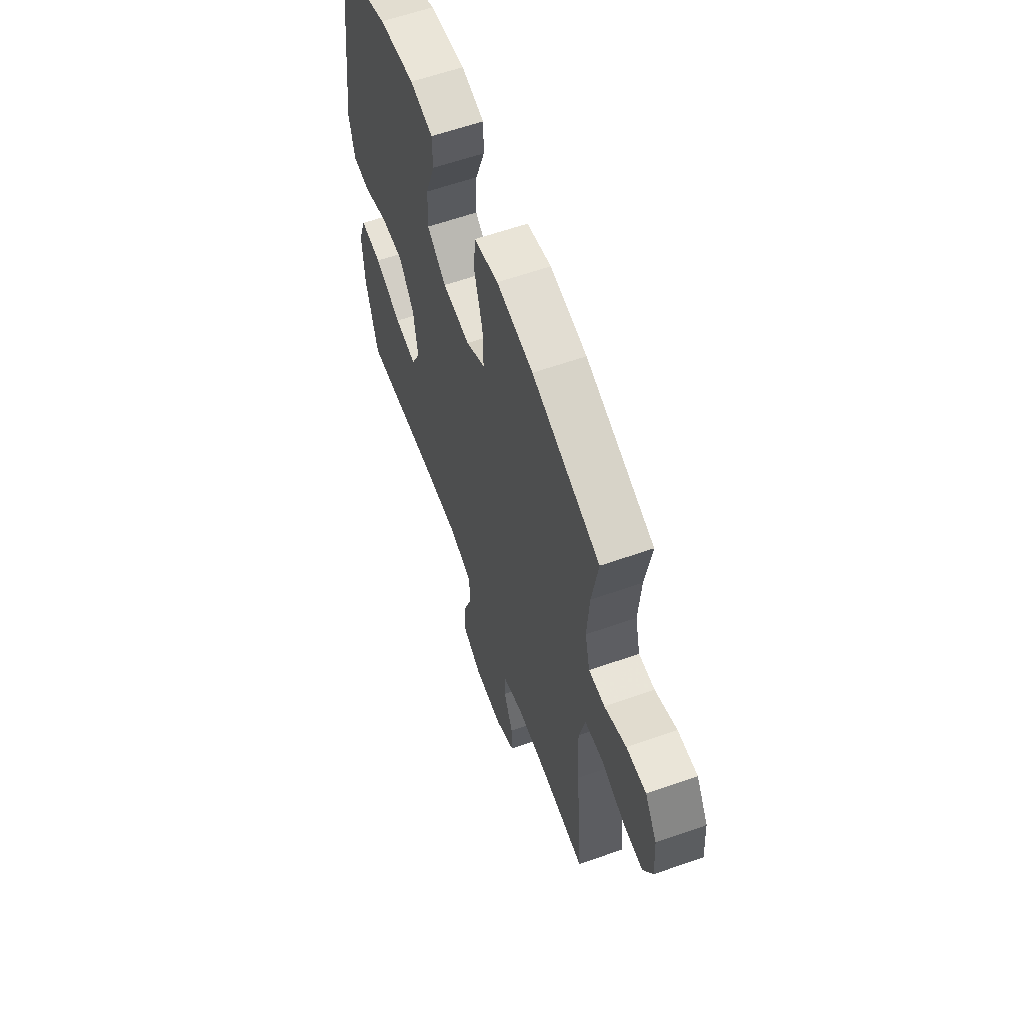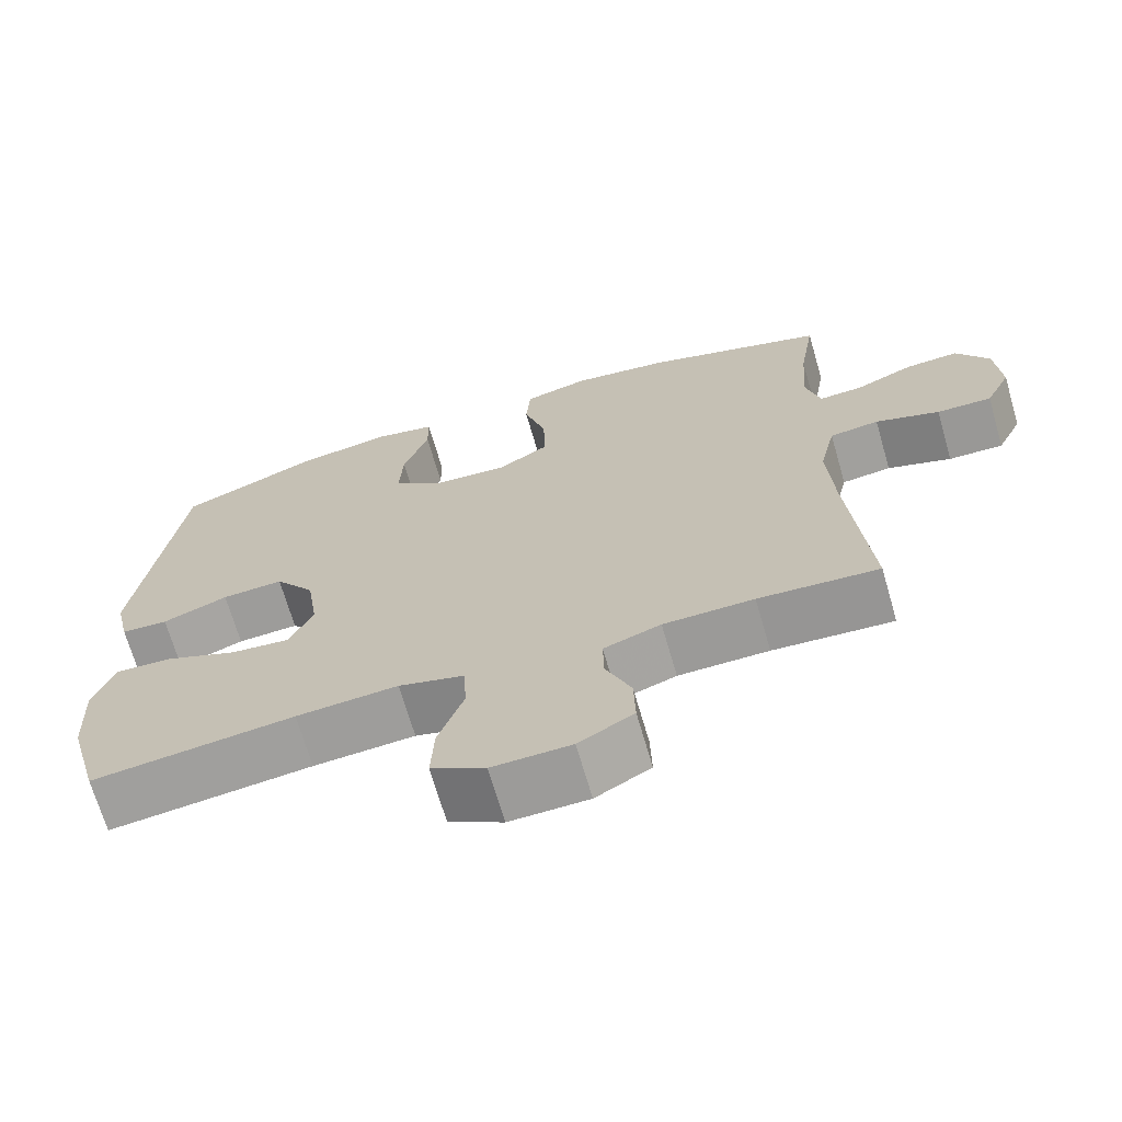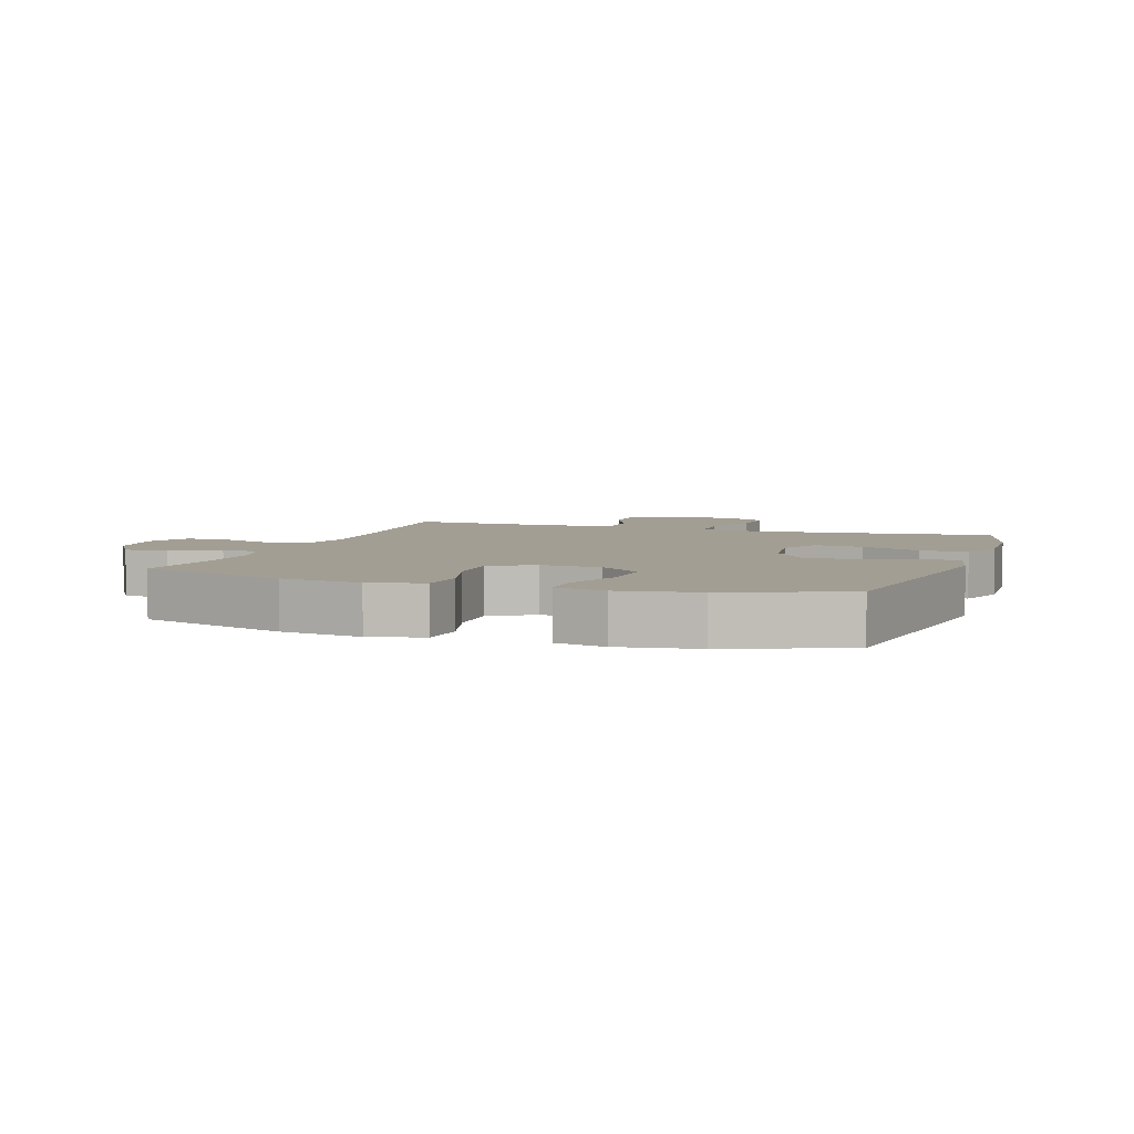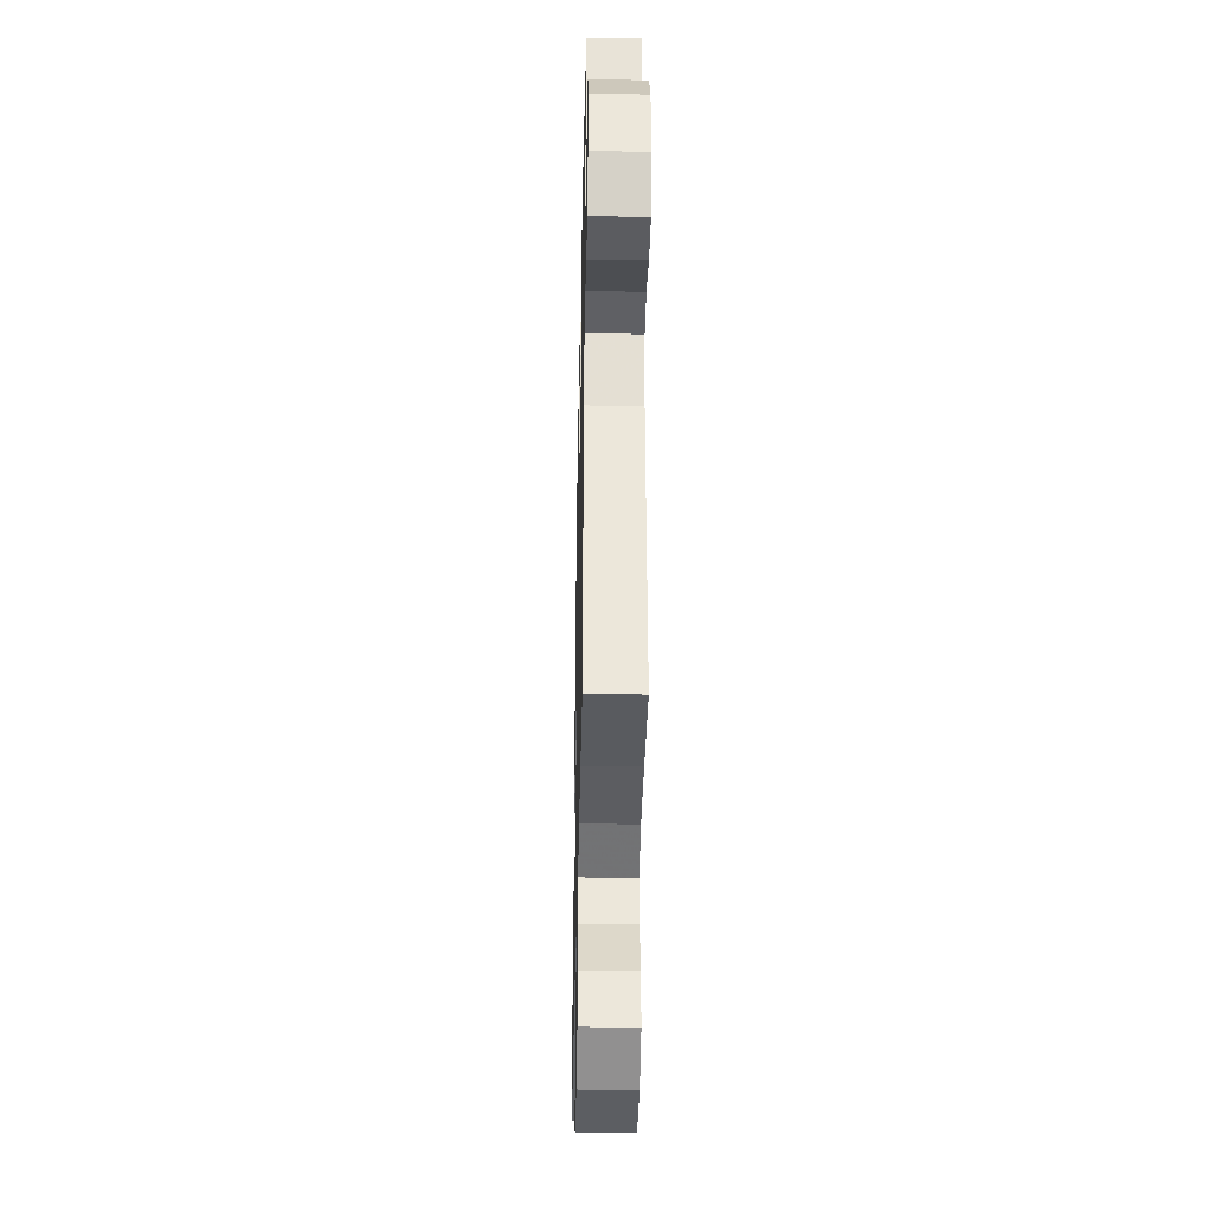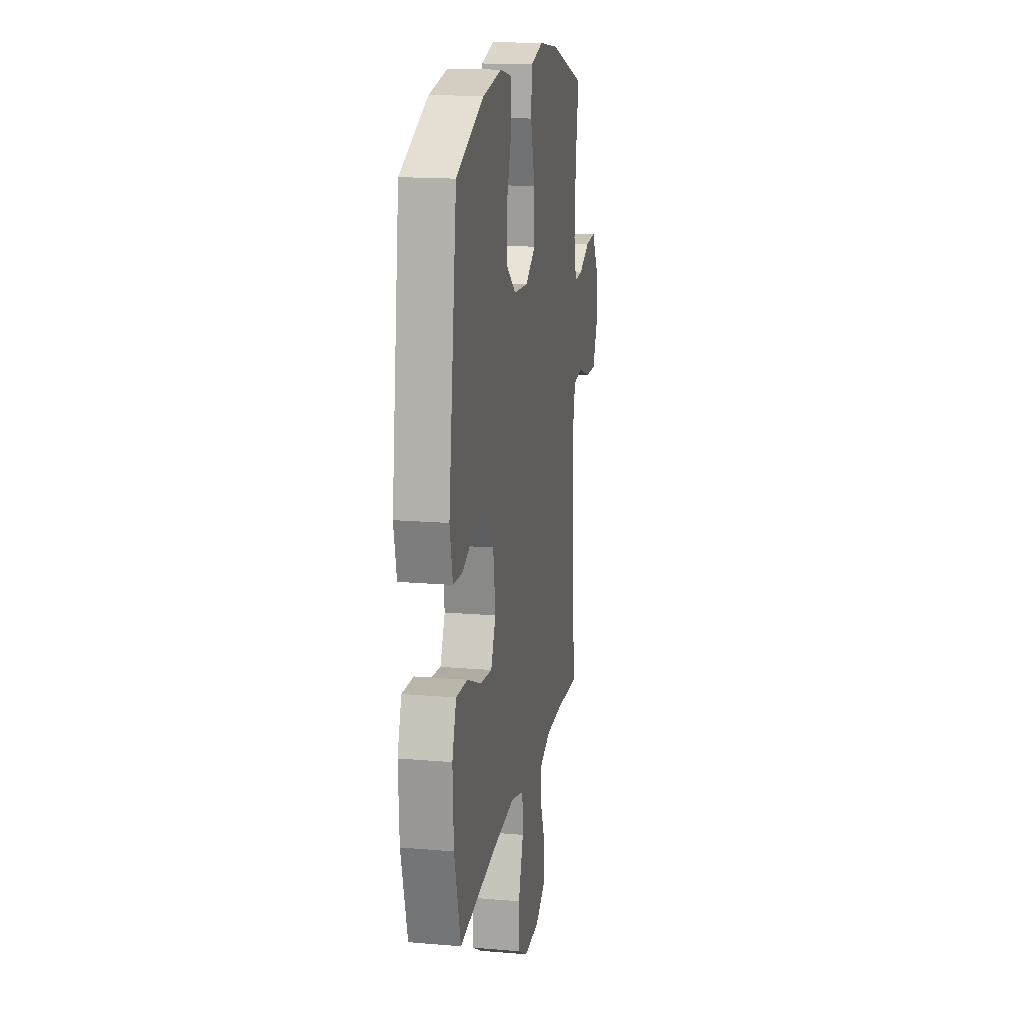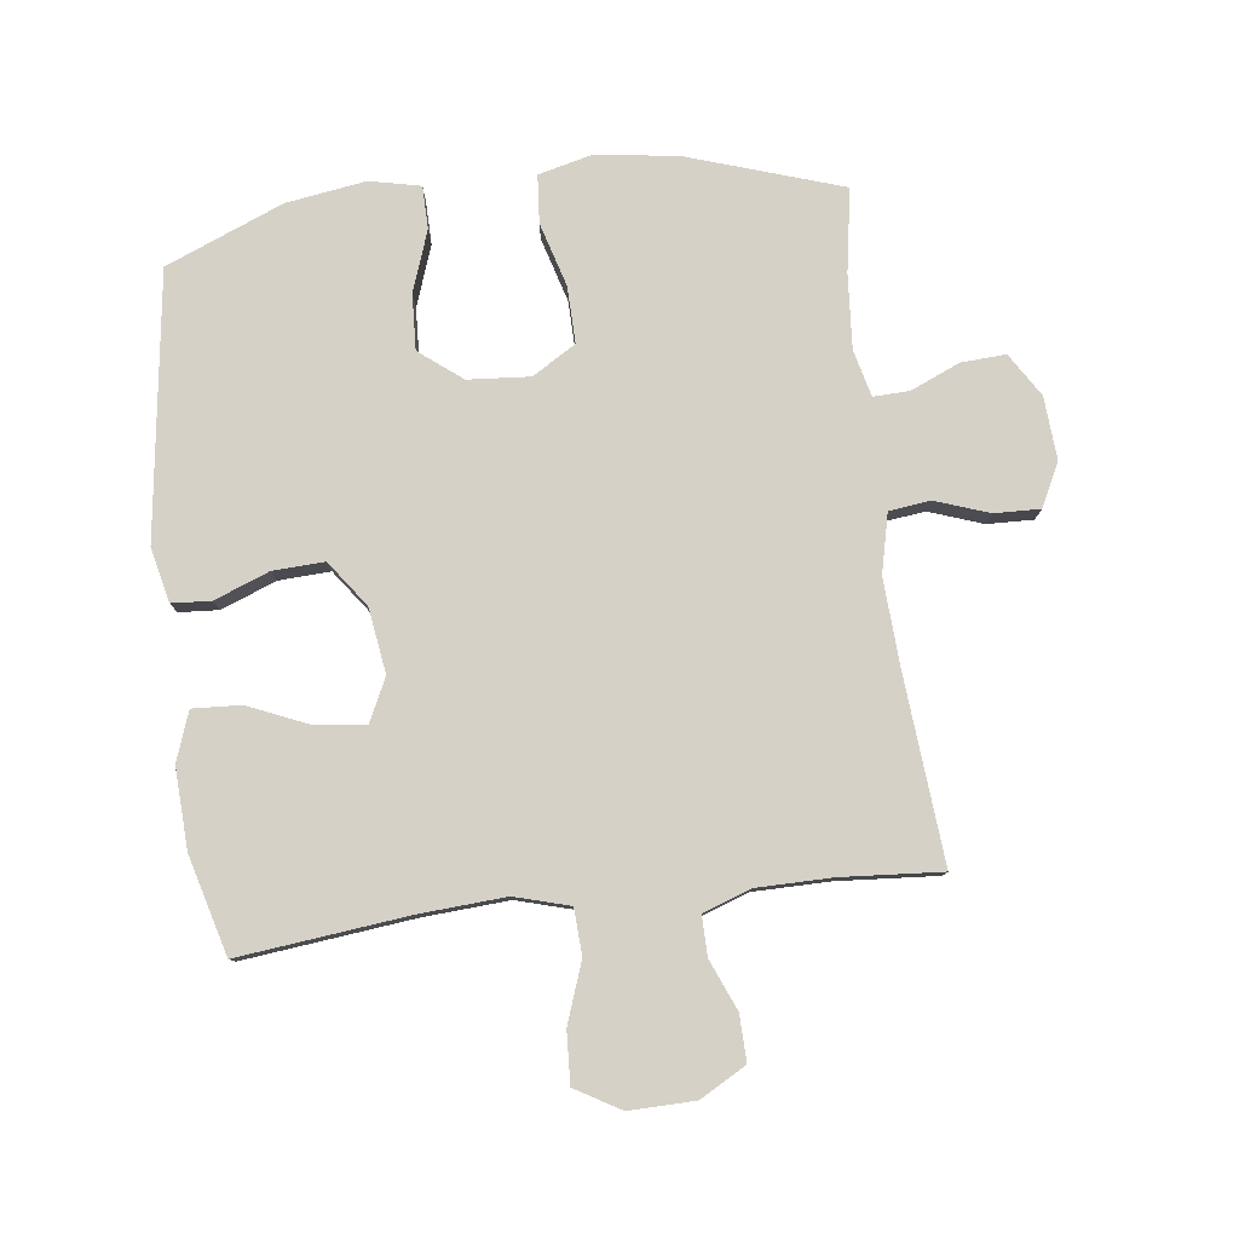
<metadata>
{"format":"obj","ext":"obj","renderer":"f3d","projection":"perspective","resolution":1024,"background":"white","views":[{"elev":61.2,"azim":-109.7,"up":"+Z"},{"elev":-69.2,"azim":-163.8,"up":"+Z"},{"elev":5.0,"azim":18.9,"up":"+Y"},{"elev":-36.3,"azim":-91.2,"up":"+Z"},{"elev":16.6,"azim":99.8,"up":"+Z"},{"elev":79.6,"azim":173.1,"up":"+Y"}]}
</metadata>
<code>
v -0.5 0.07 -0.5
v -0.475 0.07 -0.211
v -0.467 0.07 -0.075
v -0.488 0.07 0.016
v -0.552 0.07 0.024
v -0.635 0.07 -0.005
v -0.706 0.07 -0.007
v -0.739 0.07 0.06
v -0.732 0.07 0.157
v -0.69 0.07 0.224
v -0.621 0.07 0.22
v -0.545 0.07 0.187
v -0.489 0.07 0.185
v -0.471 0.07 0.257
v -0.479 0.07 0.371
v -0.5 0.07 0.5
v -0.263 0.07 0.577
v -0.136 0.07 0.595
v -0.052 0.07 0.574
v -0.046 0.07 0.5
v -0.075 0.07 0.401
v -0.077 0.07 0.314
v -0.01 0.07 0.273
v 0.086 0.07 0.28
v 0.152 0.07 0.331
v 0.148 0.07 0.417
v 0.115 0.07 0.511
v 0.116 0.07 0.577
v 0.195 0.07 0.594
v 0.318 0.07 0.575
v 0.5 0.07 0.5
v 0.555 0.07 0.091
v 0.536 0.07 0.006
v 0.475 0.07 0.002
v 0.39 0.07 0.035
v 0.31 0.07 0.039
v 0.258 0.07 -0.032
v 0.243 0.07 -0.133
v 0.275 0.07 -0.2
v 0.352 0.07 -0.191
v 0.446 0.07 -0.151
v 0.521 0.07 -0.147
v 0.548 0.07 -0.223
v 0.542 0.07 -0.347
v 0.5 0.07 -0.5
v 0.237 0.07 -0.47
v 0.105 0.07 -0.461
v 0.02 0.07 -0.485
v 0.016 0.07 -0.556
v 0.049 0.07 -0.649
v 0.053 0.07 -0.729
v -0.017 0.07 -0.769
v -0.119 0.07 -0.767
v -0.19 0.07 -0.727
v -0.188 0.07 -0.656
v -0.155 0.07 -0.578
v -0.154 0.07 -0.516
v -0.228 0.07 -0.49
v -0.345 0.07 -0.489
v -0.5 0 -0.5
v -0.475 0 -0.211
v -0.467 0 -0.075
v -0.488 0 0.016
v -0.552 0 0.024
v -0.635 0 -0.005
v -0.706 0 -0.007
v -0.739 0 0.06
v -0.732 0 0.157
v -0.69 0 0.224
v -0.621 0 0.22
v -0.545 0 0.187
v -0.489 0 0.185
v -0.471 0 0.257
v -0.479 0 0.371
v -0.5 0 0.5
v -0.263 0 0.577
v -0.136 0 0.595
v -0.052 0 0.574
v -0.046 0 0.5
v -0.075 0 0.401
v -0.077 0 0.314
v -0.01 0 0.273
v 0.086 0 0.28
v 0.152 0 0.331
v 0.148 0 0.417
v 0.115 0 0.511
v 0.116 0 0.577
v 0.195 0 0.594
v 0.318 0 0.575
v 0.5 0 0.5
v 0.555 0 0.091
v 0.536 0 0.006
v 0.475 0 0.002
v 0.39 0 0.035
v 0.31 0 0.039
v 0.258 0 -0.032
v 0.243 0 -0.133
v 0.275 0 -0.2
v 0.352 0 -0.191
v 0.446 0 -0.151
v 0.521 0 -0.147
v 0.548 0 -0.223
v 0.542 0 -0.347
v 0.5 0 -0.5
v 0.237 0 -0.47
v 0.105 0 -0.461
v 0.02 0 -0.485
v 0.016 0 -0.556
v 0.049 0 -0.649
v 0.053 0 -0.729
v -0.017 0 -0.769
v -0.119 0 -0.767
v -0.19 0 -0.727
v -0.188 0 -0.656
v -0.155 0 -0.578
v -0.154 0 -0.516
v -0.228 0 -0.49
v -0.345 0 -0.489
f 53 54 55 56
f 53 56 57
f 52 53 57
f 49 50 51 52
f 48 49 52 57
f 47 48 57 58
f 43 44 45 46
f 43 46 47
f 40 41 42 43
f 39 40 43 47
f 38 39 47 58
f 32 33 34 35
f 32 35 36
f 31 32 36
f 30 31 36 37
f 26 27 28 29
f 25 26 29 30
f 18 19 20 21
f 18 21 22
f 15 16 17 18
f 14 15 18 22
f 13 14 22 23
f 9 10 11 12
f 9 12 13
f 8 9 13
f 5 6 7 8
f 4 5 8 13
f 3 4 13 23
f 59 1 2
f 25 30 37 38
f 24 25 38 58
f 23 24 58 59
f 2 3 23 59
f 115 114 113 112
f 116 115 112
f 116 112 111
f 111 110 109 108
f 116 111 108 107
f 117 116 107 106
f 105 104 103 102
f 106 105 102
f 102 101 100 99
f 106 102 99 98
f 117 106 98 97
f 94 93 92 91
f 95 94 91
f 95 91 90
f 96 95 90 89
f 88 87 86 85
f 89 88 85 84
f 80 79 78 77
f 81 80 77
f 77 76 75 74
f 81 77 74 73
f 82 81 73 72
f 71 70 69 68
f 72 71 68
f 72 68 67
f 67 66 65 64
f 72 67 64 63
f 82 72 63 62
f 61 60 118
f 97 96 89 84
f 117 97 84 83
f 118 117 83 82
f 118 82 62 61
f 1 60 61 2
f 2 61 62 3
f 3 62 63 4
f 4 63 64 5
f 5 64 65 6
f 6 65 66 7
f 7 66 67 8
f 8 67 68 9
f 9 68 69 10
f 10 69 70 11
f 11 70 71 12
f 12 71 72 13
f 13 72 73 14
f 14 73 74 15
f 15 74 75 16
f 16 75 76 17
f 17 76 77 18
f 18 77 78 19
f 19 78 79 20
f 20 79 80 21
f 21 80 81 22
f 22 81 82 23
f 23 82 83 24
f 24 83 84 25
f 25 84 85 26
f 26 85 86 27
f 27 86 87 28
f 28 87 88 29
f 29 88 89 30
f 30 89 90 31
f 31 90 91 32
f 32 91 92 33
f 33 92 93 34
f 34 93 94 35
f 35 94 95 36
f 36 95 96 37
f 37 96 97 38
f 38 97 98 39
f 39 98 99 40
f 40 99 100 41
f 41 100 101 42
f 42 101 102 43
f 43 102 103 44
f 44 103 104 45
f 45 104 105 46
f 46 105 106 47
f 47 106 107 48
f 48 107 108 49
f 49 108 109 50
f 50 109 110 51
f 51 110 111 52
f 52 111 112 53
f 53 112 113 54
f 54 113 114 55
f 55 114 115 56
f 56 115 116 57
f 57 116 117 58
f 58 117 118 59
f 59 118 60 1

</code>
